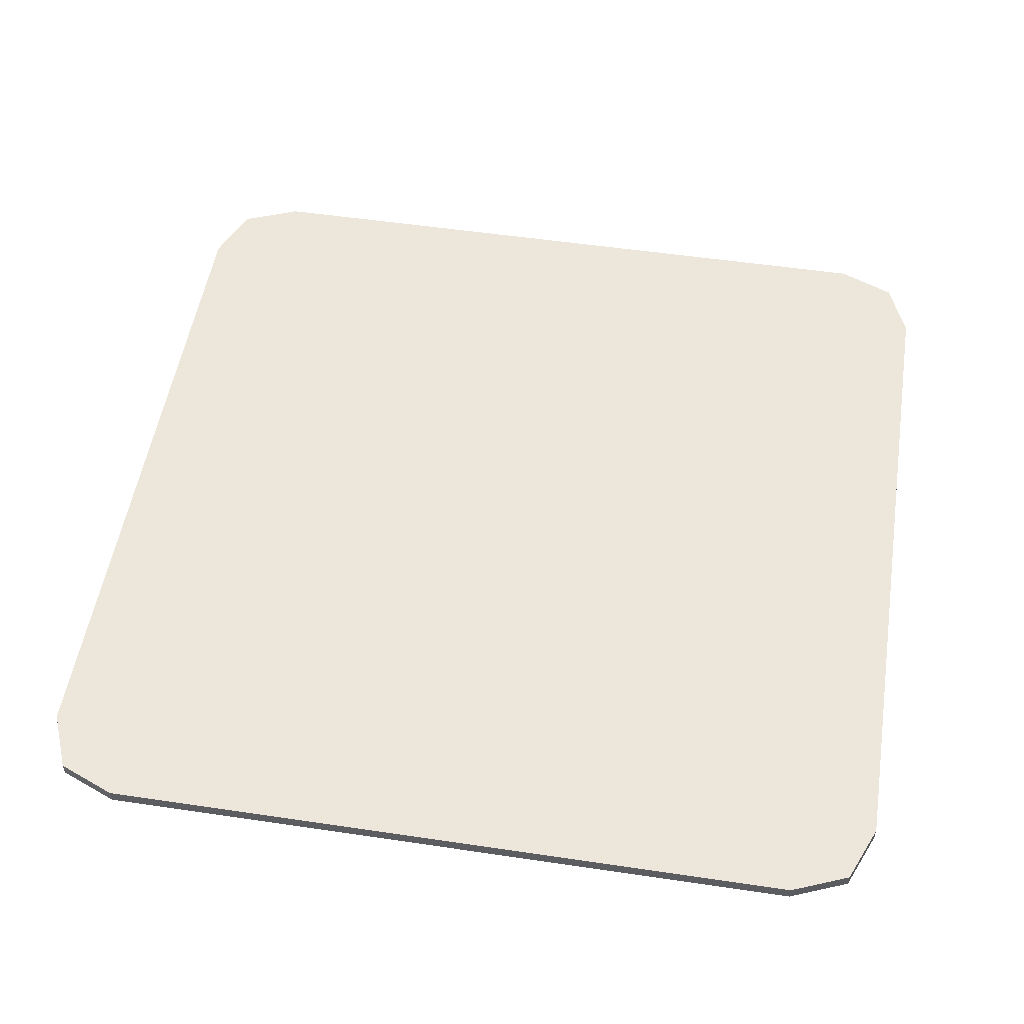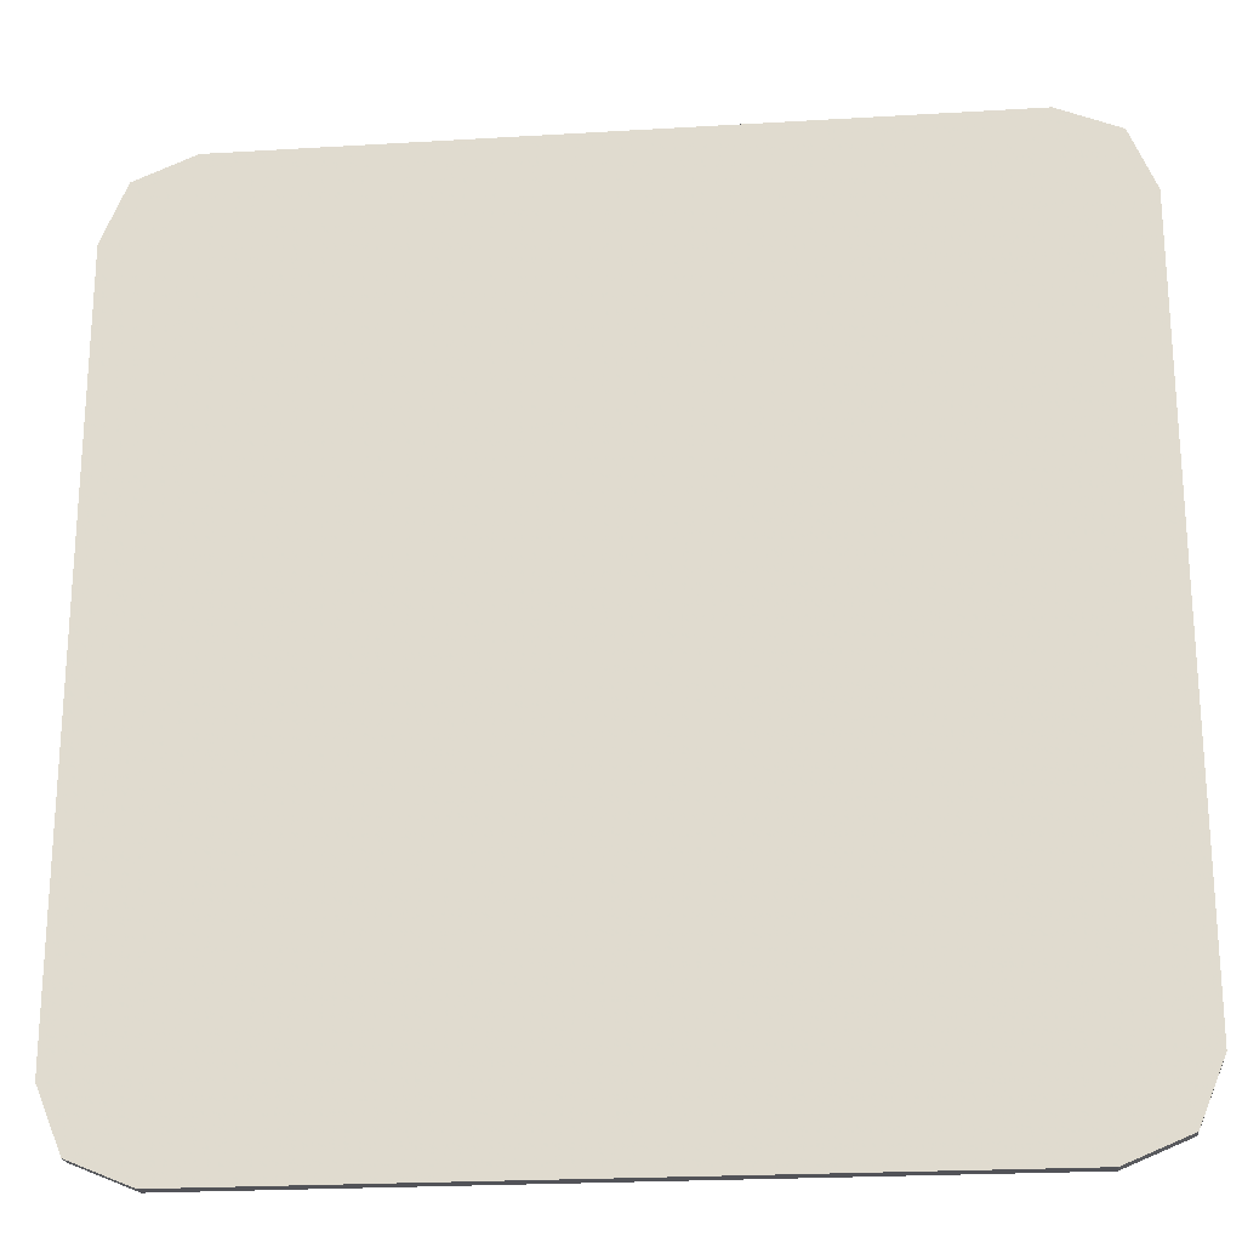
<metadata>
{"format":"obj","ext":"obj","renderer":"f3d","projection":"perspective","resolution":1024,"background":"white","views":[{"elev":52.4,"azim":99.1,"up":"+Y"},{"elev":-22.6,"azim":-174.1,"up":"+Z"}]}
</metadata>
<code>
v -0.2172 -0.0125 -0.06375
v -0.04003 -0.0125 -0.06375
v -0.06503 -0.0125 -0.08875
v -0.1923 -0.0125 -0.08875
v -0.2172 -0.0125 -0.06375
v -0.1923 -0.0125 -0.03875
v -0.06503 -0.0125 -0.03875
v -0.04003 -0.0125 -0.06375
v -0.2172 -0.0125 0.007249
v -0.04003 -0.0125 0.007249
v -0.06503 -0.0125 -0.01775
v -0.1923 -0.0125 -0.01775
v -0.2172 -0.0125 0.007249
v -0.1923 -0.0125 0.03225
v -0.06503 -0.0125 0.03225
v -0.04003 -0.0125 0.007249
v -0.2172 -0.0125 0.07825
v -0.04003 -0.0125 0.07825
v -0.06503 -0.0125 0.05325
v -0.1923 -0.0125 0.05325
v -0.2172 -0.0125 0.07825
v -0.1923 -0.0125 0.1032
v -0.06503 -0.0125 0.1032
v -0.04003 -0.0125 0.07825
v -0.2172 -0.0125 0.1492
v -0.04003 -0.0125 0.1492
v -0.06503 -0.0125 0.1242
v -0.1923 -0.0125 0.1242
v -0.2114 -0.0125 -0.09925
v -0.1923 -0.0125 -0.08875
v -0.06503 -0.0125 -0.08875
v -0.04583 -0.0125 -0.09925
v -0.2114 -0.0125 -0.02825
v -0.04583 -0.0125 -0.02825
v -0.06503 -0.0125 -0.03875
v -0.1923 -0.0125 -0.03875
v -0.2114 -0.0125 -0.02825
v -0.1923 -0.0125 -0.01775
v -0.06503 -0.0125 -0.01775
v -0.04583 -0.0125 -0.02825
v -0.2114 -0.0125 0.04275
v -0.04583 -0.0125 0.04275
v -0.06503 -0.0125 0.03225
v -0.1923 -0.0125 0.03225
v -0.2114 -0.0125 0.04275
v -0.1923 -0.0125 0.05325
v -0.06503 -0.0125 0.05325
v -0.04583 -0.0125 0.04275
v -0.2114 -0.0125 0.1138
v -0.04583 -0.0125 0.1138
v -0.06503 -0.0125 0.1032
v -0.1923 -0.0125 0.1032
v -0.2114 -0.0125 0.1138
v -0.1923 -0.0125 0.1242
v -0.06503 -0.0125 0.1242
v -0.04583 -0.0125 0.1138
v -0.04003 -0.0125 -0.06375
v -0.02083 -0.0125 -0.07425
v -0.04583 -0.0125 -0.09925
v -0.06503 -0.0125 -0.08875
v -0.04003 -0.0125 -0.06375
v -0.06503 -0.0125 -0.03875
v -0.04583 -0.0125 -0.02825
v -0.02083 -0.0125 -0.05325
v -0.04003 -0.0125 0.007249
v -0.02083 -0.0125 -0.00325
v -0.04583 -0.0125 -0.02825
v -0.06503 -0.0125 -0.01775
v -0.04003 -0.0125 0.007249
v -0.06503 -0.0125 0.03225
v -0.04583 -0.0125 0.04275
v -0.02083 -0.0125 0.01775
v -0.04003 -0.0125 0.07825
v -0.02083 -0.0125 0.06775
v -0.04583 -0.0125 0.04275
v -0.06503 -0.0125 0.05325
v -0.04003 -0.0125 0.07825
v -0.06503 -0.0125 0.1032
v -0.04583 -0.0125 0.1138
v -0.02083 -0.0125 0.08875
v -0.04003 -0.0125 0.1492
v -0.02083 -0.0125 0.1388
v -0.04583 -0.0125 0.1138
v -0.06503 -0.0125 0.1242
v -0.3887 -0.0125 0.1138
v -0.2114 -0.0125 0.1138
v -0.2364 -0.0125 0.1388
v -0.3637 -0.0125 0.1388
v -0.3887 -0.0125 0.1138
v -0.3637 -0.0125 0.08875
v -0.2364 -0.0125 0.08875
v -0.2114 -0.0125 0.1138
v -0.3887 -0.0125 0.04275
v -0.2114 -0.0125 0.04275
v -0.2364 -0.0125 0.06775
v -0.3637 -0.0125 0.06775
v -0.3887 -0.0125 0.04275
v -0.3637 -0.0125 0.01775
v -0.2364 -0.0125 0.01775
v -0.2114 -0.0125 0.04275
v -0.3887 -0.0125 -0.02825
v -0.2114 -0.0125 -0.02825
v -0.2364 -0.0125 -0.00325
v -0.3637 -0.0125 -0.00325
v -0.3887 -0.0125 -0.02825
v -0.3637 -0.0125 -0.05325
v -0.2364 -0.0125 -0.05325
v -0.2114 -0.0125 -0.02825
v -0.3887 -0.0125 -0.09925
v -0.2114 -0.0125 -0.09925
v -0.2364 -0.0125 -0.07425
v -0.3637 -0.0125 -0.07425
v -0.3829 -0.0125 0.1492
v -0.3637 -0.0125 0.1388
v -0.2364 -0.0125 0.1388
v -0.2172 -0.0125 0.1492
v -0.3829 -0.0125 0.07825
v -0.2172 -0.0125 0.07825
v -0.2364 -0.0125 0.08875
v -0.3637 -0.0125 0.08875
v -0.3829 -0.0125 0.07825
v -0.3637 -0.0125 0.06775
v -0.2364 -0.0125 0.06775
v -0.2172 -0.0125 0.07825
v -0.3829 -0.0125 0.00725
v -0.2172 -0.0125 0.00725
v -0.2364 -0.0125 0.01775
v -0.3637 -0.0125 0.01775
v -0.3829 -0.0125 0.00725
v -0.3637 -0.0125 -0.00325
v -0.2364 -0.0125 -0.00325
v -0.2172 -0.0125 0.00725
v -0.3829 -0.0125 -0.06375
v -0.2172 -0.0125 -0.06375
v -0.2364 -0.0125 -0.05325
v -0.3637 -0.0125 -0.05325
v -0.3829 -0.0125 -0.06375
v -0.3637 -0.0125 -0.07425
v -0.2364 -0.0125 -0.07425
v -0.2172 -0.0125 -0.06375
v -0.2114 -0.0125 0.1138
v -0.1923 -0.0125 0.1242
v -0.2172 -0.0125 0.1492
v -0.2364 -0.0125 0.1388
v -0.2114 -0.0125 0.1138
v -0.2364 -0.0125 0.08875
v -0.2172 -0.0125 0.07825
v -0.1923 -0.0125 0.1032
v -0.2114 -0.0125 0.04275
v -0.1923 -0.0125 0.05325
v -0.2172 -0.0125 0.07825
v -0.2364 -0.0125 0.06775
v -0.2114 -0.0125 0.04275
v -0.2364 -0.0125 0.01775
v -0.2172 -0.0125 0.00725
v -0.1923 -0.0125 0.03225
v -0.2114 -0.0125 -0.02825
v -0.1923 -0.0125 -0.01775
v -0.2172 -0.0125 0.00725
v -0.2364 -0.0125 -0.00325
v -0.2114 -0.0125 -0.02825
v -0.2364 -0.0125 -0.05325
v -0.2172 -0.0125 -0.06375
v -0.1923 -0.0125 -0.03875
v -0.2114 -0.0125 -0.09925
v -0.1923 -0.0125 -0.08875
v -0.2172 -0.0125 -0.06375
v -0.2364 -0.0125 -0.07425
v 0.4 0 0.325
v 0.378 0 0.378
v 0.325 0 0.4
v -0.4 0 0.325
v -0.378 0 0.378
v -0.325 0 0.4
v 0.325 0 -0.4
v -0.325 0 -0.4
v -0.325 0 0.4
v 0.325 0 0.4
v 0.325 0 -0.4
v 0.325 -0.0125 -0.4
v -0.325 -0.0125 -0.4
v -0.325 0 -0.4
v -0.325 0 0.4
v -0.325 -0.0125 0.4
v 0.325 -0.0125 0.4
v 0.325 0 0.4
v 0.4 0 -0.325
v 0.378 0 -0.378
v 0.325 0 -0.4
v -0.4 0 -0.325
v -0.378 0 -0.378
v -0.325 0 -0.4
v 0.378 0 0.378
v 0.4 0 0.325
v 0.4 -0.0125 0.325
v 0.378 -0.0125 0.378
v 0.325 0 0.4
v 0.378 0 0.378
v 0.378 -0.0125 0.378
v 0.325 -0.0125 0.4
v -0.378 0 0.378
v -0.4 0 0.325
v -0.4 -0.0125 0.325
v -0.378 -0.0125 0.378
v -0.325 0 0.4
v -0.378 0 0.378
v -0.378 -0.0125 0.378
v -0.325 -0.0125 0.4
v 0.378 0 -0.378
v 0.4 0 -0.325
v 0.4 -0.0125 -0.325
v 0.378 -0.0125 -0.378
v 0.325 0 -0.4
v 0.378 0 -0.378
v 0.378 -0.0125 -0.378
v 0.325 -0.0125 -0.4
v -0.378 0 -0.378
v -0.4 0 -0.325
v -0.4 -0.0125 -0.325
v -0.378 -0.0125 -0.378
v -0.325 0 -0.4
v -0.378 0 -0.378
v -0.378 -0.0125 -0.378
v -0.325 -0.0125 -0.4
v 0.4 -0.0125 0.325
v 0.378 -0.0125 0.378
v 0.325 -0.0125 0.4
v -0.4 -0.0125 0.325
v -0.378 -0.0125 0.378
v -0.325 -0.0125 0.4
v 0.4 -0.0125 -0.325
v 0.378 -0.0125 -0.378
v 0.325 -0.0125 -0.4
v -0.4 -0.0125 -0.325
v -0.378 -0.0125 -0.378
v -0.325 -0.0125 -0.4
v 0.1812 -0.0125 0.2
v 0.1736 -0.0125 0.1925
v 0.1812 -0.0125 0.1742
v 0.1812 -0.0125 0.2
v 0.1554 -0.0125 0.2
v 0.1736 -0.0125 0.1925
v 0.1812 -0.0125 0.1742
v 0.1736 -0.0125 0.1925
v 0.1554 -0.0125 0.2
v 0.325 0 0.4
v 0.325 0 -0.4
v 0.4 0 -0.325
v 0.4 0 0.325
v -0.325 0 0.4
v -0.4 0 0.325
v -0.4 0 -0.325
v -0.325 0 -0.4
v 0.4 0 0.325
v 0.4 0 -0.325
v 0.4 -0.0125 -0.325
v 0.4 -0.0125 0.325
v -0.4 0 0.325
v -0.4 -0.0125 0.325
v -0.4 -0.0125 0.2
v -0.4 0 0.325
v -0.4 -0.0125 0.2
v -0.4 -0.0125 -0.15
v -0.4 0 -0.325
v -0.4 0 -0.325
v -0.4 -0.0125 -0.15
v -0.4 -0.0125 -0.325
v 0.1554 -0.0125 0.2
v 0.1812 -0.0125 0.1742
v 0.1792 -0.0125 0.1644
v 0.1506 -0.0125 0.1742
v 0.1554 -0.0125 0.2
v 0.1506 -0.0125 0.1742
v 0.1314 -0.0125 0.1847
v 0.1554 -0.0125 0.2
v 0.1314 -0.0125 0.1847
v -0.02083 -0.0125 0.1598
v -0.03533 -0.0125 0.1742
v 0.1554 -0.0125 0.2
v -0.03533 -0.0125 0.1742
v -0.06503 -0.0125 0.1742
v 0.1554 -0.0125 0.2
v -0.06503 -0.0125 0.1742
v -0.1923 -0.0125 0.1742
v 0.1554 -0.0125 0.2
v -0.1923 -0.0125 0.1742
v -0.222 -0.0125 0.1742
v 0.1554 -0.0125 0.2
v -0.222 -0.0125 0.1742
v -0.3782 -0.0125 0.1742
v 0.1554 -0.0125 0.2
v -0.3782 -0.0125 0.1742
v -0.4 -0.0125 0.1742
v -0.4 -0.0125 0.2
v -0.06503 -0.0125 0.1742
v -0.04003 -0.0125 0.1492
v -0.2172 -0.0125 0.1492
v -0.1923 -0.0125 0.1742
v -0.222 -0.0125 0.1742
v -0.2364 -0.0125 0.1598
v -0.3637 -0.0125 0.1598
v -0.3782 -0.0125 0.1742
v 0.1064 -0.0125 0.1598
v -0.02083 -0.0125 0.1598
v 0.1314 -0.0125 0.1847
v 0.1792 -0.0125 0.1644
v 0.1353 -0.0125 0.1395
v 0.1256 -0.0125 0.1492
v 0.1506 -0.0125 0.1742
v 0.1792 -0.0125 0.1644
v 0.1245 -0.0125 0.1207
v 0.1353 -0.0125 0.1395
v 0.1792 -0.0125 0.1644
v 0.106 -0.0125 0.08875
v 0.1245 -0.0125 0.1207
v 0.1792 -0.0125 0.1644
v 0.09391 -0.0125 0.06775
v 0.106 -0.0125 0.08875
v 0.1792 -0.0125 0.1644
v 0.06505 -0.0125 0.01775
v 0.09391 -0.0125 0.06775
v 0.1792 -0.0125 0.1644
v 0.05292 -0.0125 -0.00325
v 0.06505 -0.0125 0.01775
v 0.1792 -0.0125 0.1644
v 0.04689 -0.0125 -0.06519
v 0.02405 -0.0125 -0.05325
v 0.05292 -0.0125 -0.00325
v -0.3829 -0.0125 0.1492
v -0.4 -0.0125 0.1321
v -0.4 -0.0125 0.1664
v -0.04583 -0.0125 0.1138
v -0.02083 -0.0125 0.1388
v 0.1064 -0.0125 0.1388
v 0.1245 -0.0125 0.1207
v -0.04583 -0.0125 0.1138
v 0.1245 -0.0125 0.1207
v 0.106 -0.0125 0.08875
v -0.02083 -0.0125 0.08875
v -0.3829 -0.0125 0.07825
v -0.4 -0.0125 0.06109
v -0.4 -0.0125 0.09541
v -0.04583 -0.0125 0.04275
v -0.02083 -0.0125 0.06775
v 0.09391 -0.0125 0.06775
v -0.04583 -0.0125 0.04275
v 0.09391 -0.0125 0.06775
v 0.06505 -0.0125 0.01775
v -0.02083 -0.0125 0.01775
v -0.3829 -0.0125 0.007249
v -0.4 -0.0125 -0.009905
v -0.4 -0.0125 0.0244
v -0.04583 -0.0125 -0.02825
v -0.02083 -0.0125 -0.00325
v 0.05292 -0.0125 -0.00325
v -0.04583 -0.0125 -0.02825
v 0.05292 -0.0125 -0.00325
v 0.02405 -0.0125 -0.05325
v -0.02083 -0.0125 -0.05325
v -0.3829 -0.0125 -0.06375
v -0.4 -0.0125 -0.08091
v -0.4 -0.0125 -0.04659
v 0.009025 -0.0125 -0.07425
v 0.02405 -0.0125 -0.05325
v 0.04689 -0.0125 -0.06519
v 0.02993 -0.0125 -0.08941
v 0.009025 -0.0125 -0.07425
v 0.02993 -0.0125 -0.08941
v 0.009025 -0.0125 -0.1103
v -0.0359 -0.0125 -0.1092
v 0.009025 -0.0125 -0.07425
v -0.0359 -0.0125 -0.1092
v -0.04583 -0.0125 -0.09925
v -0.02083 -0.0125 -0.07425
v -0.04632 -0.0125 -0.1139
v -0.0359 -0.0125 -0.1092
v 0.009025 -0.0125 -0.1103
v -0.01519 -0.0125 -0.1273
v -0.04632 -0.0125 -0.1139
v -0.01519 -0.0125 -0.1273
v -0.04199 -0.0125 -0.1398
v -0.05708 -0.0125 -0.1177
v -0.2364 -0.0125 -0.1242
v -0.3637 -0.0125 -0.1242
v -0.3887 -0.0125 -0.09925
v -0.2114 -0.0125 -0.09925
v -0.07054 -0.0125 -0.1474
v -0.06503 -0.0125 -0.1098
v -0.05708 -0.0125 -0.1177
v -0.04199 -0.0125 -0.1398
v -0.07054 -0.0125 -0.1474
v -0.2067 -0.0125 -0.1242
v -0.1923 -0.0125 -0.1098
v -0.06503 -0.0125 -0.1098
v -0.07054 -0.0125 -0.1474
v -0.1 -0.0125 -0.15
v -0.2364 -0.0125 -0.1242
v -0.2067 -0.0125 -0.1242
v -0.4 -0.0125 -0.15
v -0.4 -0.0125 -0.1176
v -0.3934 -0.0125 -0.1242
v -0.4 -0.0125 -0.15
v -0.3934 -0.0125 -0.1242
v -0.3637 -0.0125 -0.1242
v -0.4 -0.0125 -0.15
v -0.3637 -0.0125 -0.1242
v -0.2364 -0.0125 -0.1242
v -0.1 -0.0125 -0.15
v -0.325 -0.0125 0.4
v 0.325 -0.0125 0.4
v 0.1812 -0.0125 0.2
v 0.1554 -0.0125 0.2
v -0.325 -0.0125 0.4
v 0.1554 -0.0125 0.2
v -0.4 -0.0125 0.2
v -0.4 -0.0125 0.325
v 0.4 -0.0125 0.325
v 0.1812 -0.0125 0.1742
v 0.1812 -0.0125 0.2
v 0.325 -0.0125 0.4
v 0.4 -0.0125 0.325
v 0.4 -0.0125 -0.325
v 0.1792 -0.0125 0.1644
v 0.1812 -0.0125 0.1742
v 0.4 -0.0125 -0.325
v 0.04689 -0.0125 -0.06519
v 0.1792 -0.0125 0.1644
v 0.4 -0.0125 -0.325
v 0.325 -0.0125 -0.4
v 0.02993 -0.0125 -0.08941
v 0.04689 -0.0125 -0.06519
v 0.325 -0.0125 -0.4
v 0.009025 -0.0125 -0.1103
v 0.02993 -0.0125 -0.08941
v 0.325 -0.0125 -0.4
v -0.01519 -0.0125 -0.1273
v 0.009025 -0.0125 -0.1103
v 0.325 -0.0125 -0.4
v -0.04199 -0.0125 -0.1398
v -0.01519 -0.0125 -0.1273
v 0.325 -0.0125 -0.4
v -0.07054 -0.0125 -0.1474
v -0.04199 -0.0125 -0.1398
v -0.325 -0.0125 -0.4
v -0.1 -0.0125 -0.15
v -0.07054 -0.0125 -0.1474
v 0.325 -0.0125 -0.4
v -0.325 -0.0125 -0.4
v -0.4 -0.0125 -0.325
v -0.4 -0.0125 -0.15
v -0.1 -0.0125 -0.15
v 0.1256 -0.0125 0.1492
v 0.1064 -0.0125 0.1598
v 0.1314 -0.0125 0.1847
v 0.1506 -0.0125 0.1742
v 0.1256 -0.0125 0.1492
v -0.04003 -0.0125 0.1492
v -0.02083 -0.0125 0.1598
v 0.1064 -0.0125 0.1598
v 0.1256 -0.0125 0.1492
v 0.1064 -0.0125 0.1388
v -0.02083 -0.0125 0.1388
v -0.04003 -0.0125 0.1492
v 0.1256 -0.0125 0.1492
v 0.1353 -0.0125 0.1395
v 0.1245 -0.0125 0.1207
v 0.1064 -0.0125 0.1388
v -0.04003 -0.0125 0.1492
v -0.06503 -0.0125 0.1742
v -0.03533 -0.0125 0.1742
v -0.02083 -0.0125 0.1598
v -0.2172 -0.0125 0.1492
v -0.2364 -0.0125 0.1598
v -0.222 -0.0125 0.1742
v -0.1923 -0.0125 0.1742
v -0.2172 -0.0125 0.1492
v -0.3829 -0.0125 0.1492
v -0.3637 -0.0125 0.1598
v -0.2364 -0.0125 0.1598
v -0.3829 -0.0125 0.1492
v -0.4 -0.0125 0.1742
v -0.3782 -0.0125 0.1742
v -0.3637 -0.0125 0.1598
v -0.3829 -0.0125 0.1492
v -0.4 -0.0125 0.1664
v -0.4 -0.0125 0.1742
v -0.3829 -0.0125 0.1492
v -0.3637 -0.0125 0.1388
v -0.3887 -0.0125 0.1138
v -0.4 -0.0125 0.1321
v -0.3887 -0.0125 0.1138
v -0.4 -0.0125 0.09541
v -0.4 -0.0125 0.1321
v -0.3887 -0.0125 0.1138
v -0.3637 -0.0125 0.08875
v -0.3829 -0.0125 0.07825
v -0.4 -0.0125 0.09541
v -0.02083 -0.0125 0.08875
v 0.106 -0.0125 0.08875
v 0.09391 -0.0125 0.06775
v -0.02083 -0.0125 0.06775
v -0.02083 -0.0125 0.08875
v -0.02083 -0.0125 0.06775
v -0.04003 -0.0125 0.07825
v -0.3887 -0.0125 0.04275
v -0.4 -0.0125 0.06109
v -0.3829 -0.0125 0.07825
v -0.3637 -0.0125 0.06775
v -0.3887 -0.0125 0.04275
v -0.4 -0.0125 0.0244
v -0.4 -0.0125 0.06109
v -0.3887 -0.0125 0.04275
v -0.3637 -0.0125 0.01775
v -0.3829 -0.0125 0.007249
v -0.4 -0.0125 0.0244
v -0.02083 -0.0125 0.01775
v 0.06505 -0.0125 0.01775
v 0.05292 -0.0125 -0.00325
v -0.02083 -0.0125 -0.00325
v -0.02083 -0.0125 0.01775
v -0.02083 -0.0125 -0.00325
v -0.04003 -0.0125 0.007249
v -0.3637 -0.0125 -0.00325
v -0.3887 -0.0125 -0.02825
v -0.4 -0.0125 -0.009905
v -0.3829 -0.0125 0.007249
v -0.3887 -0.0125 -0.02825
v -0.4 -0.0125 -0.04659
v -0.4 -0.0125 -0.009905
v -0.3887 -0.0125 -0.02825
v -0.3637 -0.0125 -0.05325
v -0.3829 -0.0125 -0.06375
v -0.4 -0.0125 -0.04659
v -0.02083 -0.0125 -0.05325
v 0.02405 -0.0125 -0.05325
v 0.009025 -0.0125 -0.07425
v -0.02083 -0.0125 -0.07425
v -0.02083 -0.0125 -0.05325
v -0.02083 -0.0125 -0.07425
v -0.04003 -0.0125 -0.06375
v -0.04583 -0.0125 -0.09925
v -0.0359 -0.0125 -0.1092
v -0.04632 -0.0125 -0.1139
v -0.04583 -0.0125 -0.09925
v -0.04632 -0.0125 -0.1139
v -0.05708 -0.0125 -0.1177
v -0.06503 -0.0125 -0.1098
v -0.04583 -0.0125 -0.09925
v -0.06503 -0.0125 -0.1098
v -0.1923 -0.0125 -0.1098
v -0.2114 -0.0125 -0.09925
v -0.2114 -0.0125 -0.09925
v -0.1923 -0.0125 -0.1098
v -0.2067 -0.0125 -0.1242
v -0.2364 -0.0125 -0.1242
v -0.3887 -0.0125 -0.09925
v -0.4 -0.0125 -0.08091
v -0.3829 -0.0125 -0.06375
v -0.3637 -0.0125 -0.07425
v -0.3887 -0.0125 -0.09925
v -0.4 -0.0125 -0.1176
v -0.4 -0.0125 -0.08091
v -0.3887 -0.0125 -0.09925
v -0.3637 -0.0125 -0.1242
v -0.3934 -0.0125 -0.1242
v -0.4 -0.0125 -0.1176
g mesh4639984
f 1 3 2
f 3 1 4
f 5 7 6
f 7 5 8
f 9 11 10
f 11 9 12
f 13 15 14
f 15 13 16
f 17 19 18
f 19 17 20
f 21 23 22
f 23 21 24
f 25 27 26
f 27 25 28
f 29 31 30
f 31 29 32
f 33 35 34
f 35 33 36
f 37 39 38
f 39 37 40
f 41 43 42
f 43 41 44
f 45 47 46
f 47 45 48
f 49 51 50
f 51 49 52
f 53 55 54
f 55 53 56
f 57 59 58
f 59 57 60
f 61 63 62
f 63 61 64
f 65 67 66
f 67 65 68
f 69 71 70
f 71 69 72
f 73 75 74
f 75 73 76
f 77 79 78
f 79 77 80
f 81 83 82
f 83 81 84
g mesh4639985
f 85 86 87
f 87 88 85
f 89 90 91
f 91 92 89
f 93 94 95
f 95 96 93
f 97 98 99
f 99 100 97
f 101 102 103
f 103 104 101
f 105 106 107
f 107 108 105
f 109 110 111
f 111 112 109
f 113 114 115
f 115 116 113
f 117 118 119
f 119 120 117
f 121 122 123
f 123 124 121
f 125 126 127
f 127 128 125
f 129 130 131
f 131 132 129
f 133 134 135
f 135 136 133
f 137 138 139
f 139 140 137
f 141 142 143
f 143 144 141
f 145 146 147
f 147 148 145
f 149 150 151
f 151 152 149
f 153 154 155
f 155 156 153
f 157 158 159
f 159 160 157
f 161 162 163
f 163 164 161
f 165 166 167
f 167 168 165
g mesh4639986
f 169 171 170
g mesh4639988
f 172 173 174
g mesh4639990
f 175 176 177
f 177 178 175
f 179 180 181
f 181 182 179
f 183 184 185
f 185 186 183
g mesh4639992
f 187 188 189
g mesh4639994
f 190 192 191
g mesh4639996
f 193 195 194
f 195 193 196
f 197 199 198
f 199 197 200
g mesh4639998
f 201 202 203
f 203 204 201
f 205 206 207
f 207 208 205
g mesh4640000
f 209 210 211
f 211 212 209
f 213 214 215
f 215 216 213
g mesh4640002
f 217 219 218
f 219 217 220
f 221 223 222
f 223 221 224
g mesh4640004
f 225 226 227
g mesh4640006
f 228 230 229
g mesh4640008
f 231 233 232
g mesh4640010
f 234 235 236
g mesh4640012
f 237 238 239
f 240 241 242
g mesh4640014
f 243 244 245
f 246 248 247
f 248 246 249
f 250 252 251
f 252 250 253
f 254 256 255
f 256 254 257
f 258 260 259
f 261 263 262
f 263 261 264
f 265 267 266
f 268 270 269
f 270 268 271
f 272 274 273
f 275 277 276
f 277 275 278
f 279 281 280
f 282 284 283
f 285 287 286
f 288 290 289
f 291 293 292
f 293 291 294
f 295 297 296
f 297 295 298
f 299 301 300
f 301 299 302
f 303 305 304
f 306 308 307
f 308 306 309
f 310 312 311
f 313 315 314
f 316 318 317
f 319 321 320
f 322 324 323
f 325 327 326
f 327 325 328
f 329 331 330
f 332 334 333
f 334 332 335
f 336 338 337
f 338 336 339
f 340 342 341
f 343 345 344
f 346 348 347
f 348 346 349
f 350 352 351
f 353 355 354
f 356 358 357
f 358 356 359
f 360 362 361
f 363 365 364
f 365 363 366
f 367 369 368
f 369 367 370
f 371 373 372
f 373 371 374
f 375 377 376
f 377 375 378
f 379 381 380
f 381 379 382
f 383 385 384
f 385 383 386
f 387 389 388
f 389 387 390
f 391 393 392
f 393 391 394
f 395 397 396
f 397 395 398
f 399 401 400
f 402 404 403
f 405 407 406
f 407 405 408
f 409 411 410
f 411 409 412
f 413 415 414
f 415 413 416
f 417 419 418
f 419 417 420
f 421 423 422
f 423 421 424
f 425 427 426
f 428 430 429
f 430 428 431
f 432 434 433
f 435 437 436
f 438 440 439
f 441 443 442
f 444 446 445
f 446 444 447
f 448 450 449
f 450 448 451
f 452 454 453
f 454 452 455
f 456 458 457
f 458 456 459
f 460 462 461
f 462 460 463
f 464 466 465
f 466 464 467
f 468 470 469
f 470 468 471
f 472 474 473
f 474 472 475
f 476 478 477
f 478 476 479
f 480 482 481
f 482 480 483
f 484 486 485
f 487 489 488
f 489 487 490
f 491 493 492
f 494 496 495
f 496 494 497
f 498 500 499
f 500 498 501
f 502 504 503
f 505 507 506
f 507 505 508
f 509 511 510
f 512 514 513
f 514 512 515
f 516 518 517
f 518 516 519
f 520 522 521
f 523 525 524
f 525 523 526
f 527 529 528
f 530 532 531
f 532 530 533
f 534 536 535
f 536 534 537
f 538 540 539
f 541 543 542
f 544 546 545
f 546 544 547
f 548 550 549
f 550 548 551
f 552 554 553
f 554 552 555
f 556 558 557
f 558 556 559
f 560 562 561
f 563 565 564
f 565 563 566

</code>
